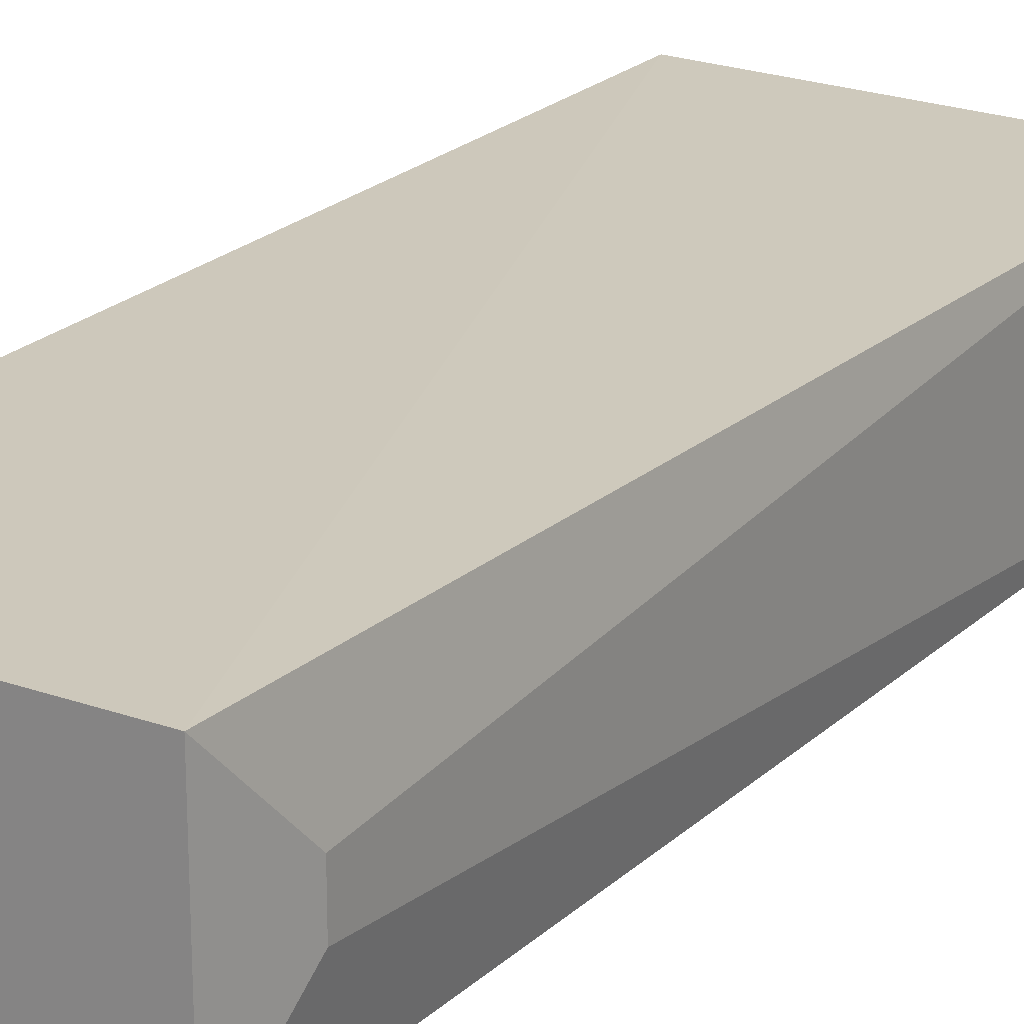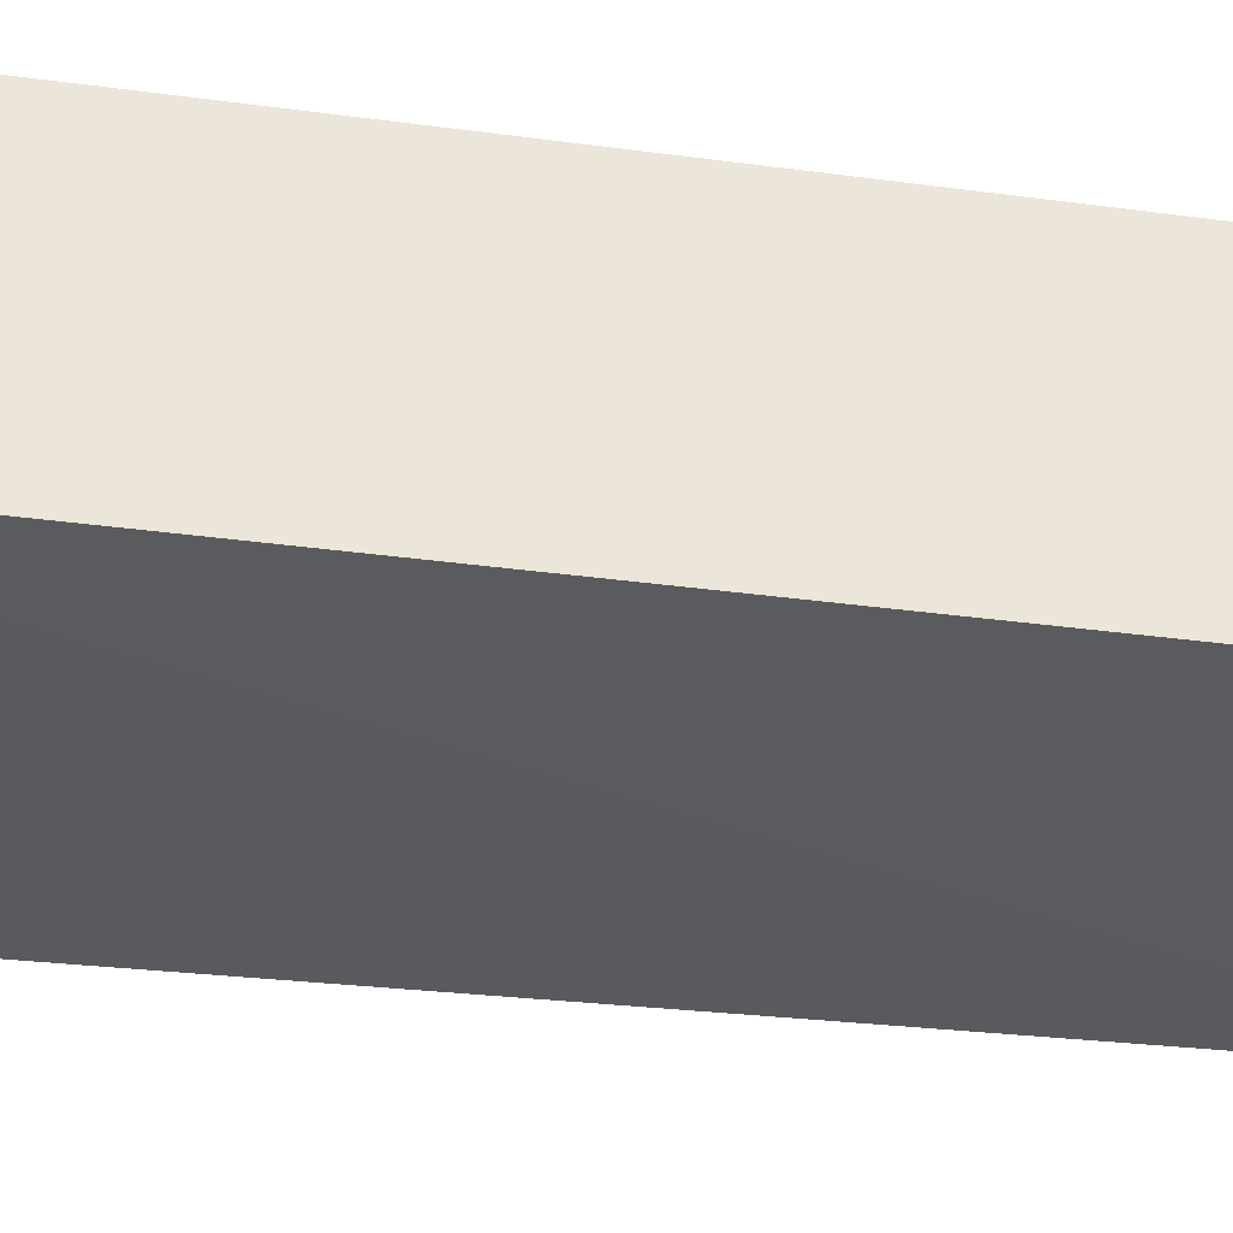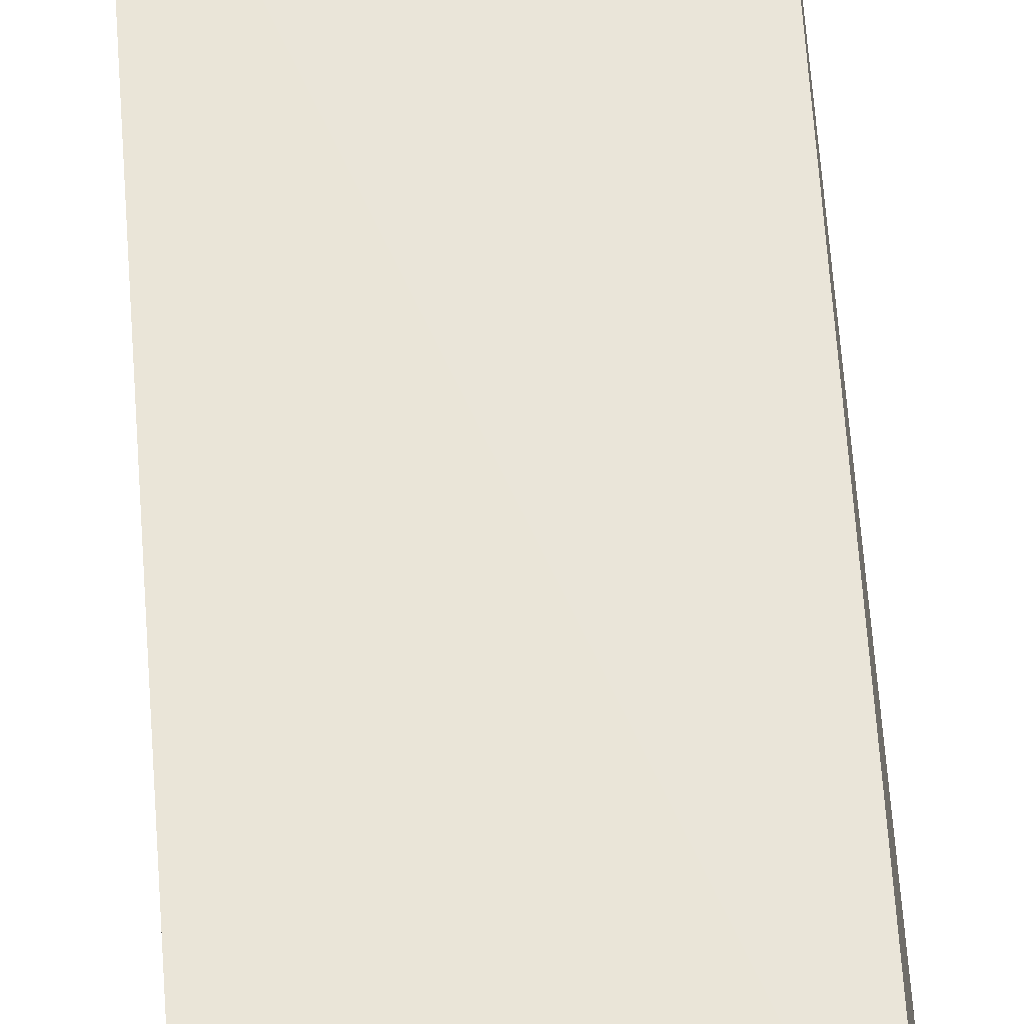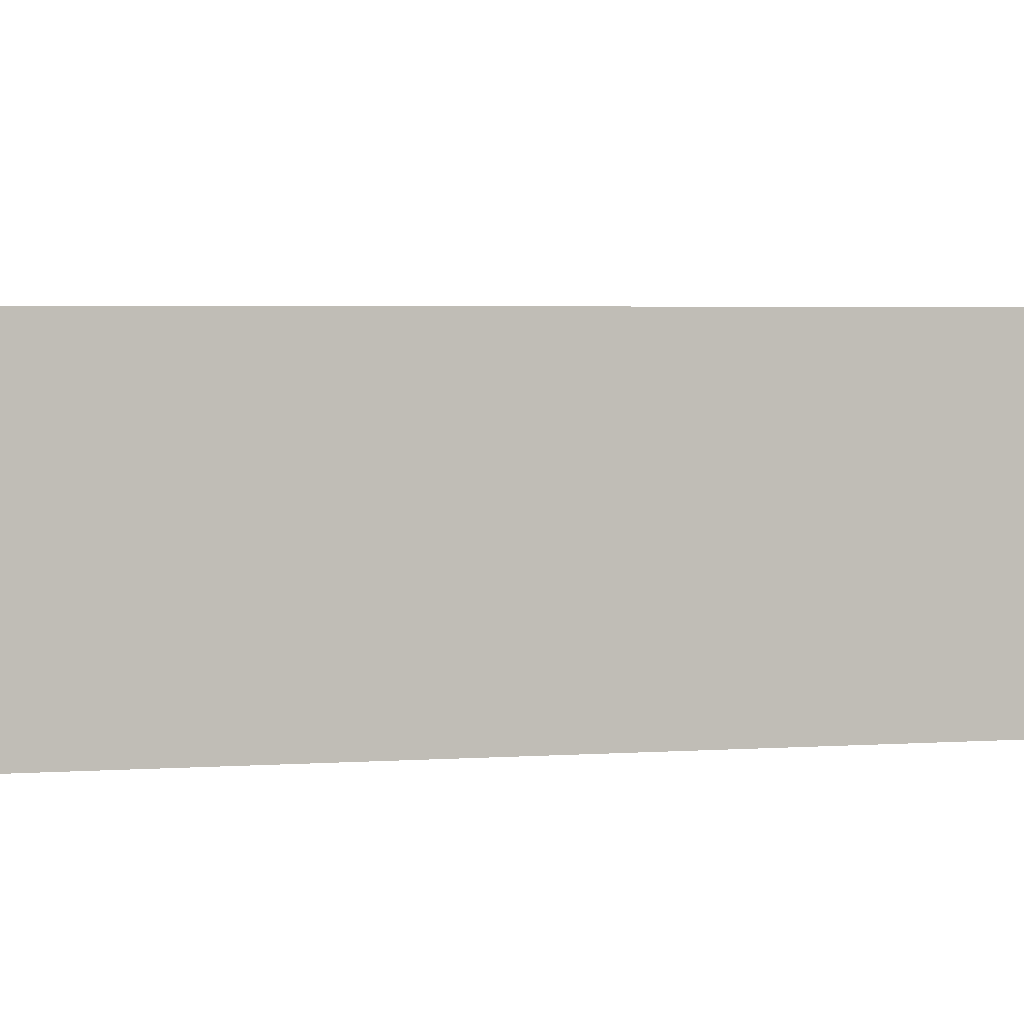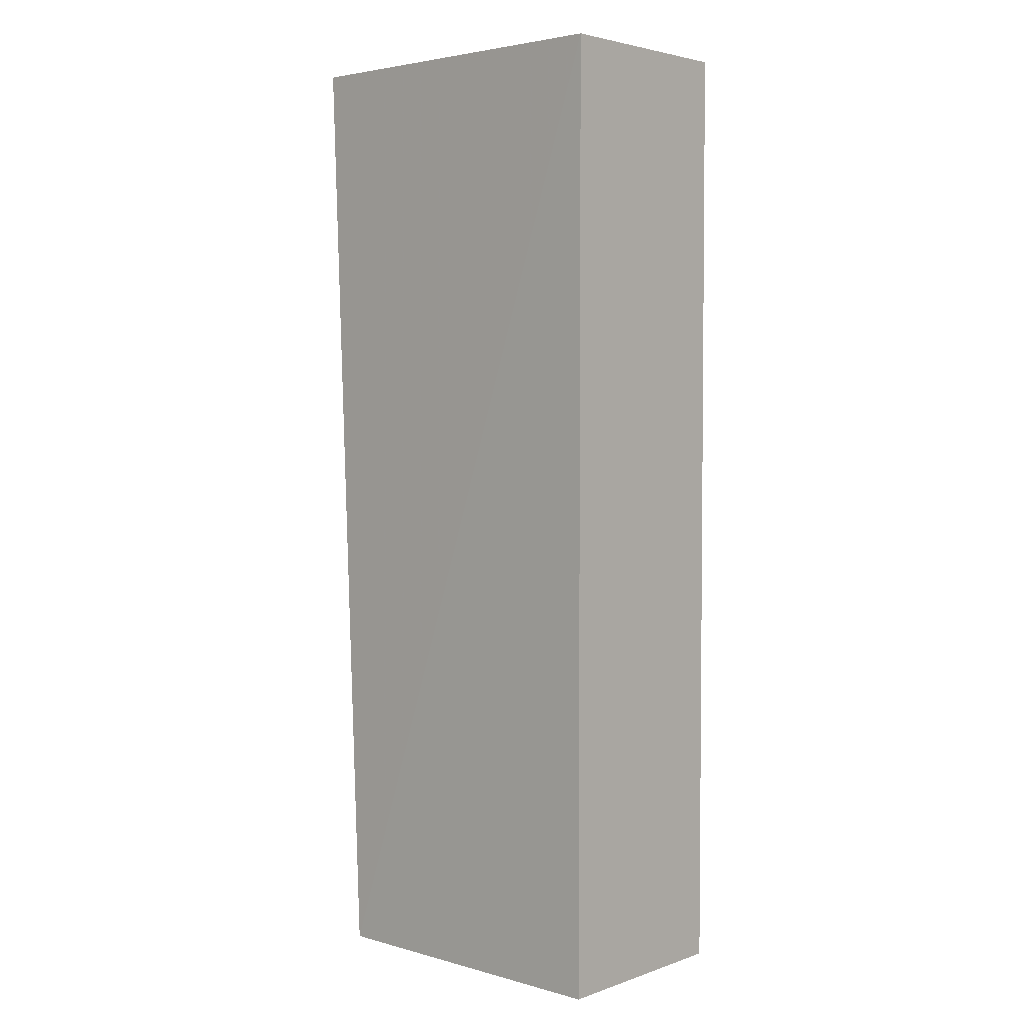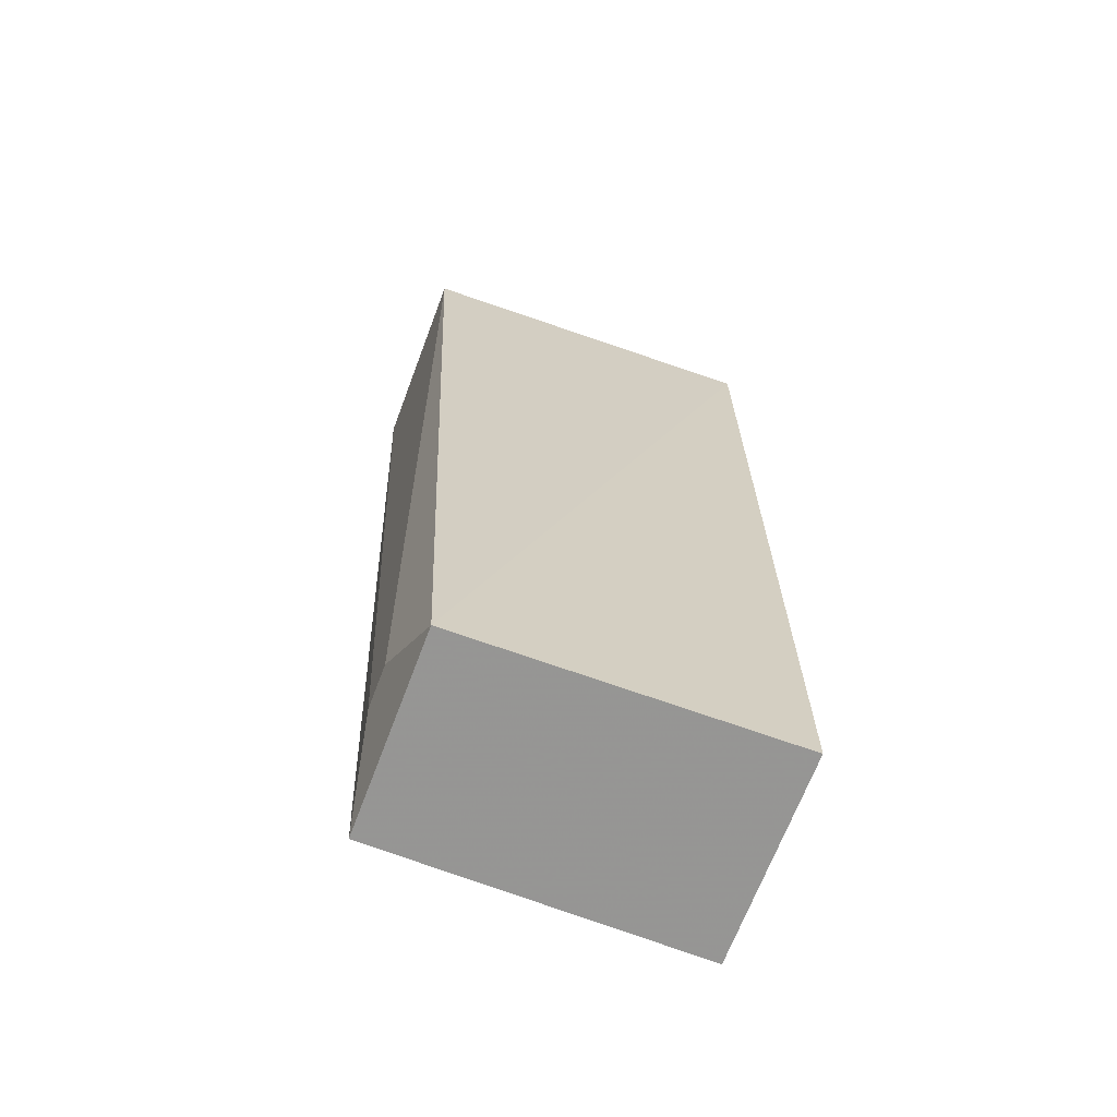
<metadata>
{"format":"obj","ext":"obj","renderer":"f3d","projection":"perspective","resolution":1024,"background":"white","views":[{"elev":21.5,"azim":-149.0,"up":"+Y"},{"elev":-33.0,"azim":79.2,"up":"+Y"},{"elev":59.8,"azim":174.9,"up":"+Y"},{"elev":2.8,"azim":73.1,"up":"+Y"},{"elev":3.5,"azim":41.6,"up":"+Z"},{"elev":-67.6,"azim":-20.6,"up":"+Z"}]}
</metadata>
<code>
v -0.4167 -0.02273 0.3137
v -0.4167 -0.02273 0.103
v -0.4167 0.02273 0.3137
v -0.4964 0.02078 0.3137
v -0.4964 -0.02078 0.3137
v -0.4874 0.02186 0.1032
v -0.4874 -0.02186 0.1032
v -0.4167 0.02273 0.103
v -0.4911 0.004698 0.1188
v -0.4911 -0.004698 0.1188
f 1 2 3
f 1 3 4
f 5 1 4
f 6 4 3
f 7 2 1
f 7 1 5
f 8 6 3
f 8 3 2
f 8 7 6
f 8 2 7
f 9 5 4
f 9 4 6
f 9 6 7
f 10 9 7
f 10 7 5
f 10 5 9

</code>
